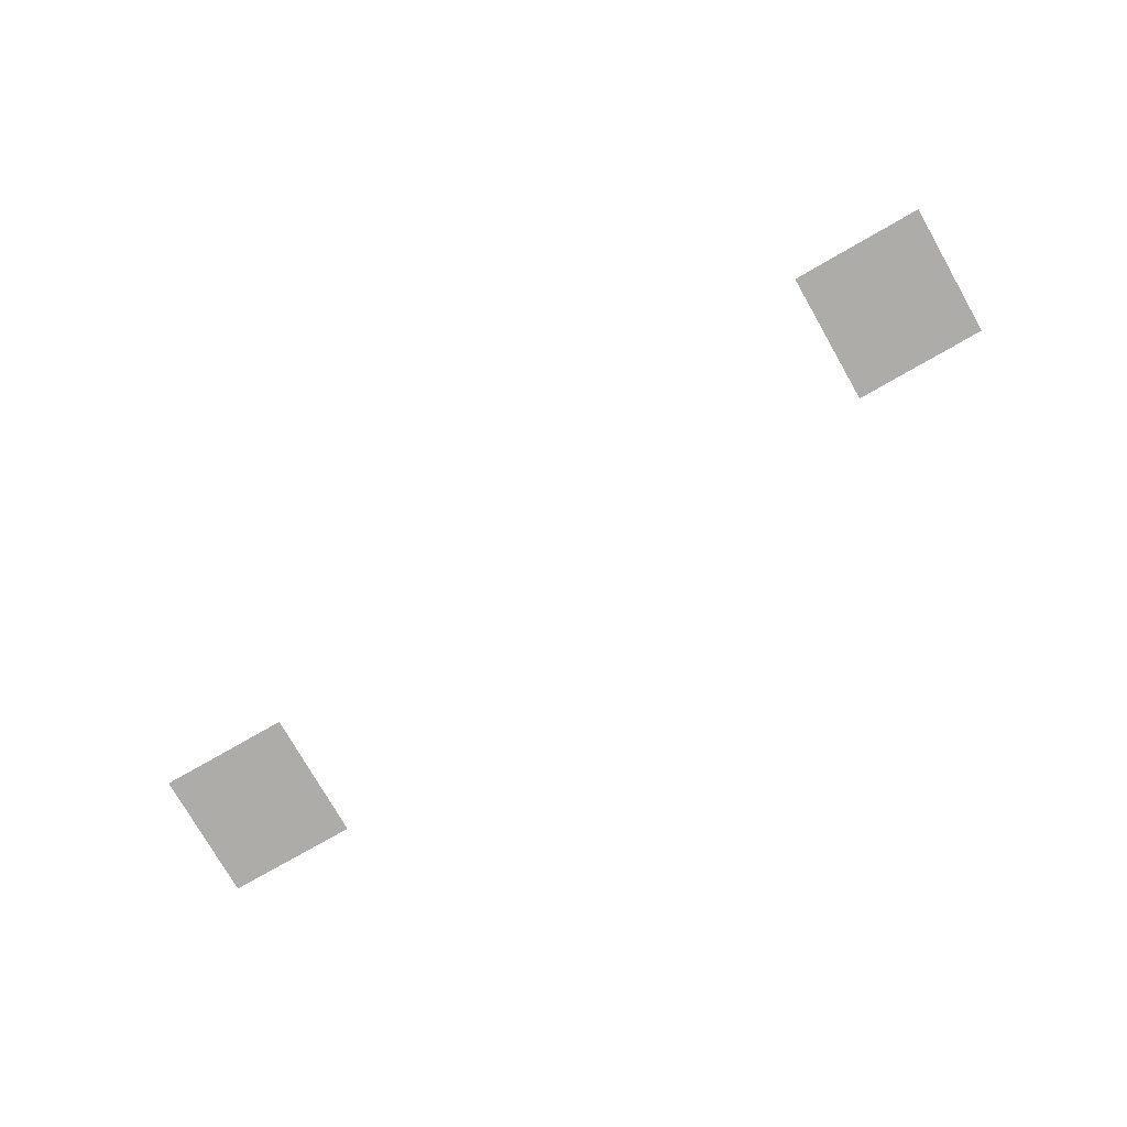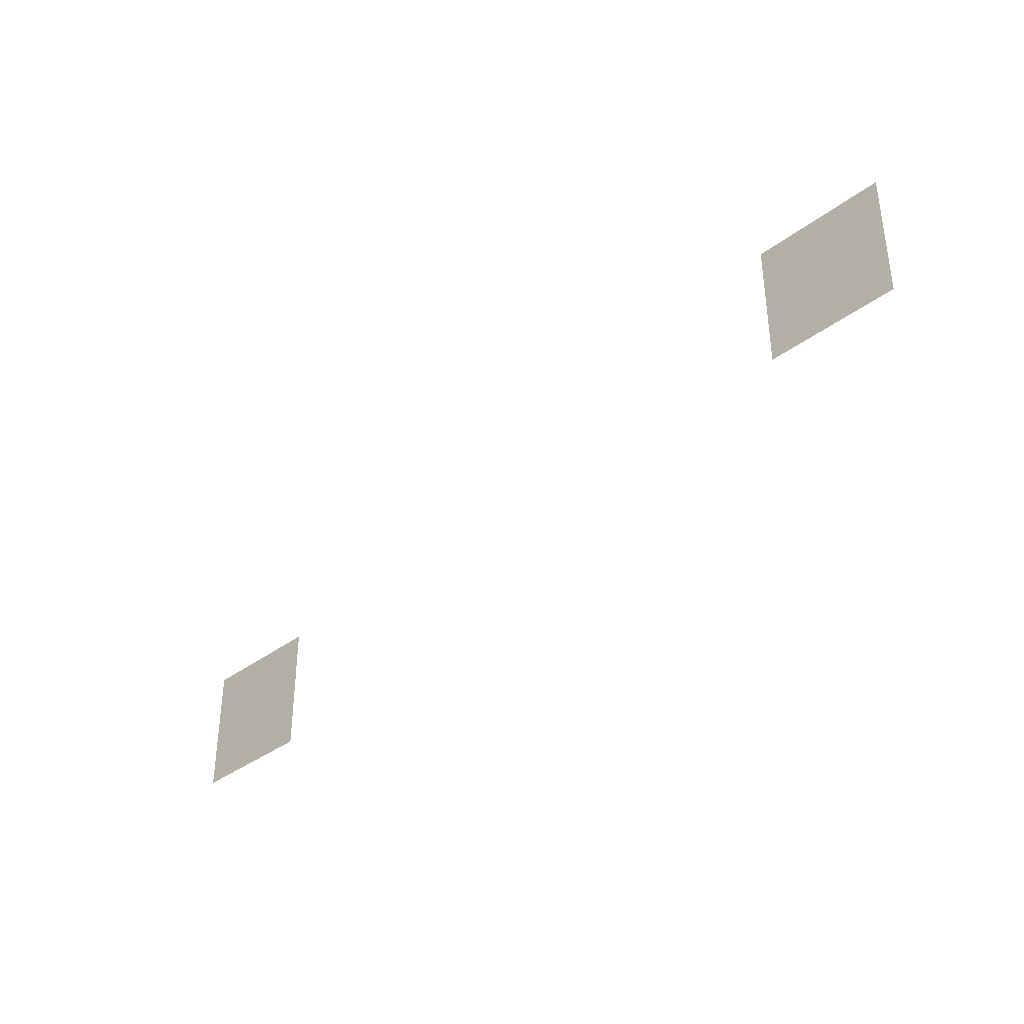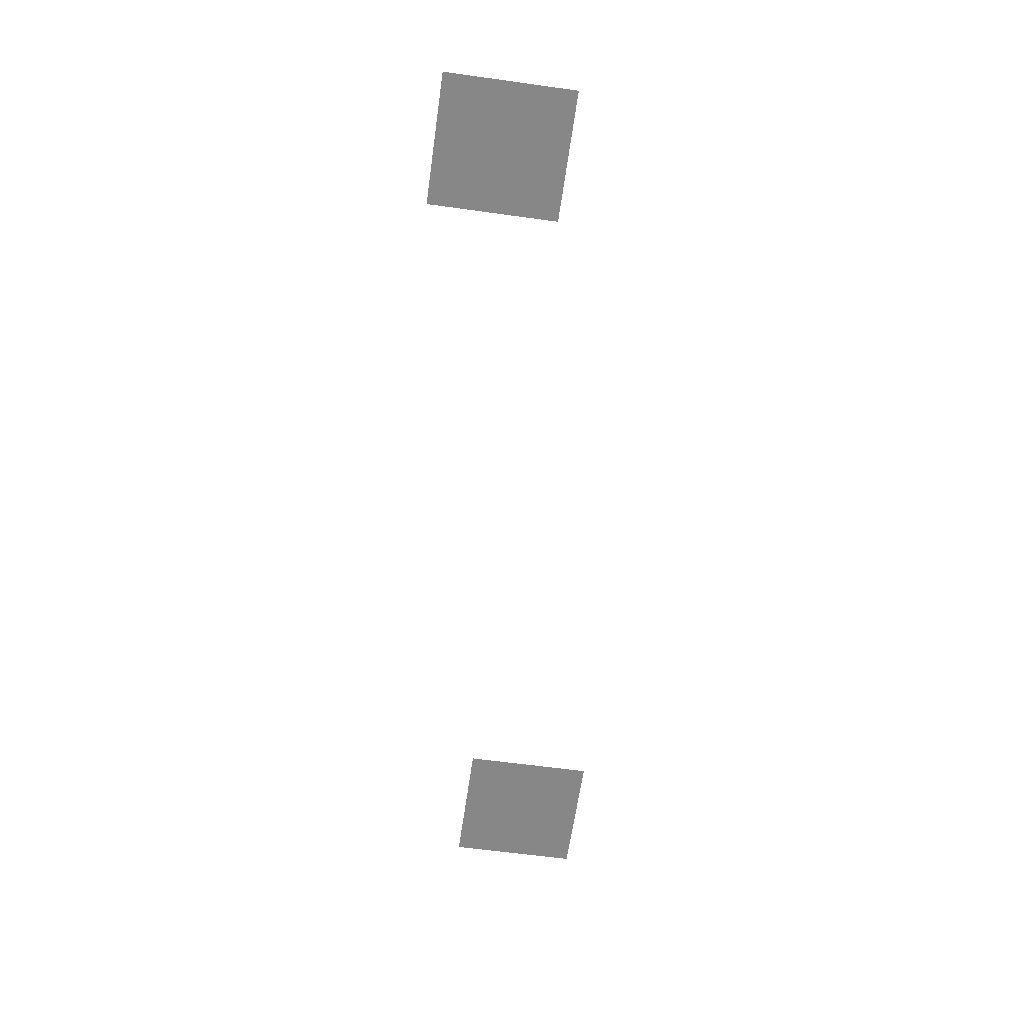
<metadata>
{"format":"obj","ext":"obj","renderer":"f3d","projection":"perspective","resolution":1024,"background":"white","views":[{"elev":-76.6,"azim":-150.2,"up":"+Z"},{"elev":-36.5,"azim":-135.5,"up":"+Y"},{"elev":-62.4,"azim":82.0,"up":"+Z"}]}
</metadata>
<code>
v -1792 -512 0
v -2048 -512 0
v -2048 -256 0
v -1792 -256 0
v -256 -768 0
v -512 -768 0
v -512 -512 0
v -256 -512 0
g GrassMap2_mesh_0009
f 1 2 3 4
f 5 6 7 8

</code>
